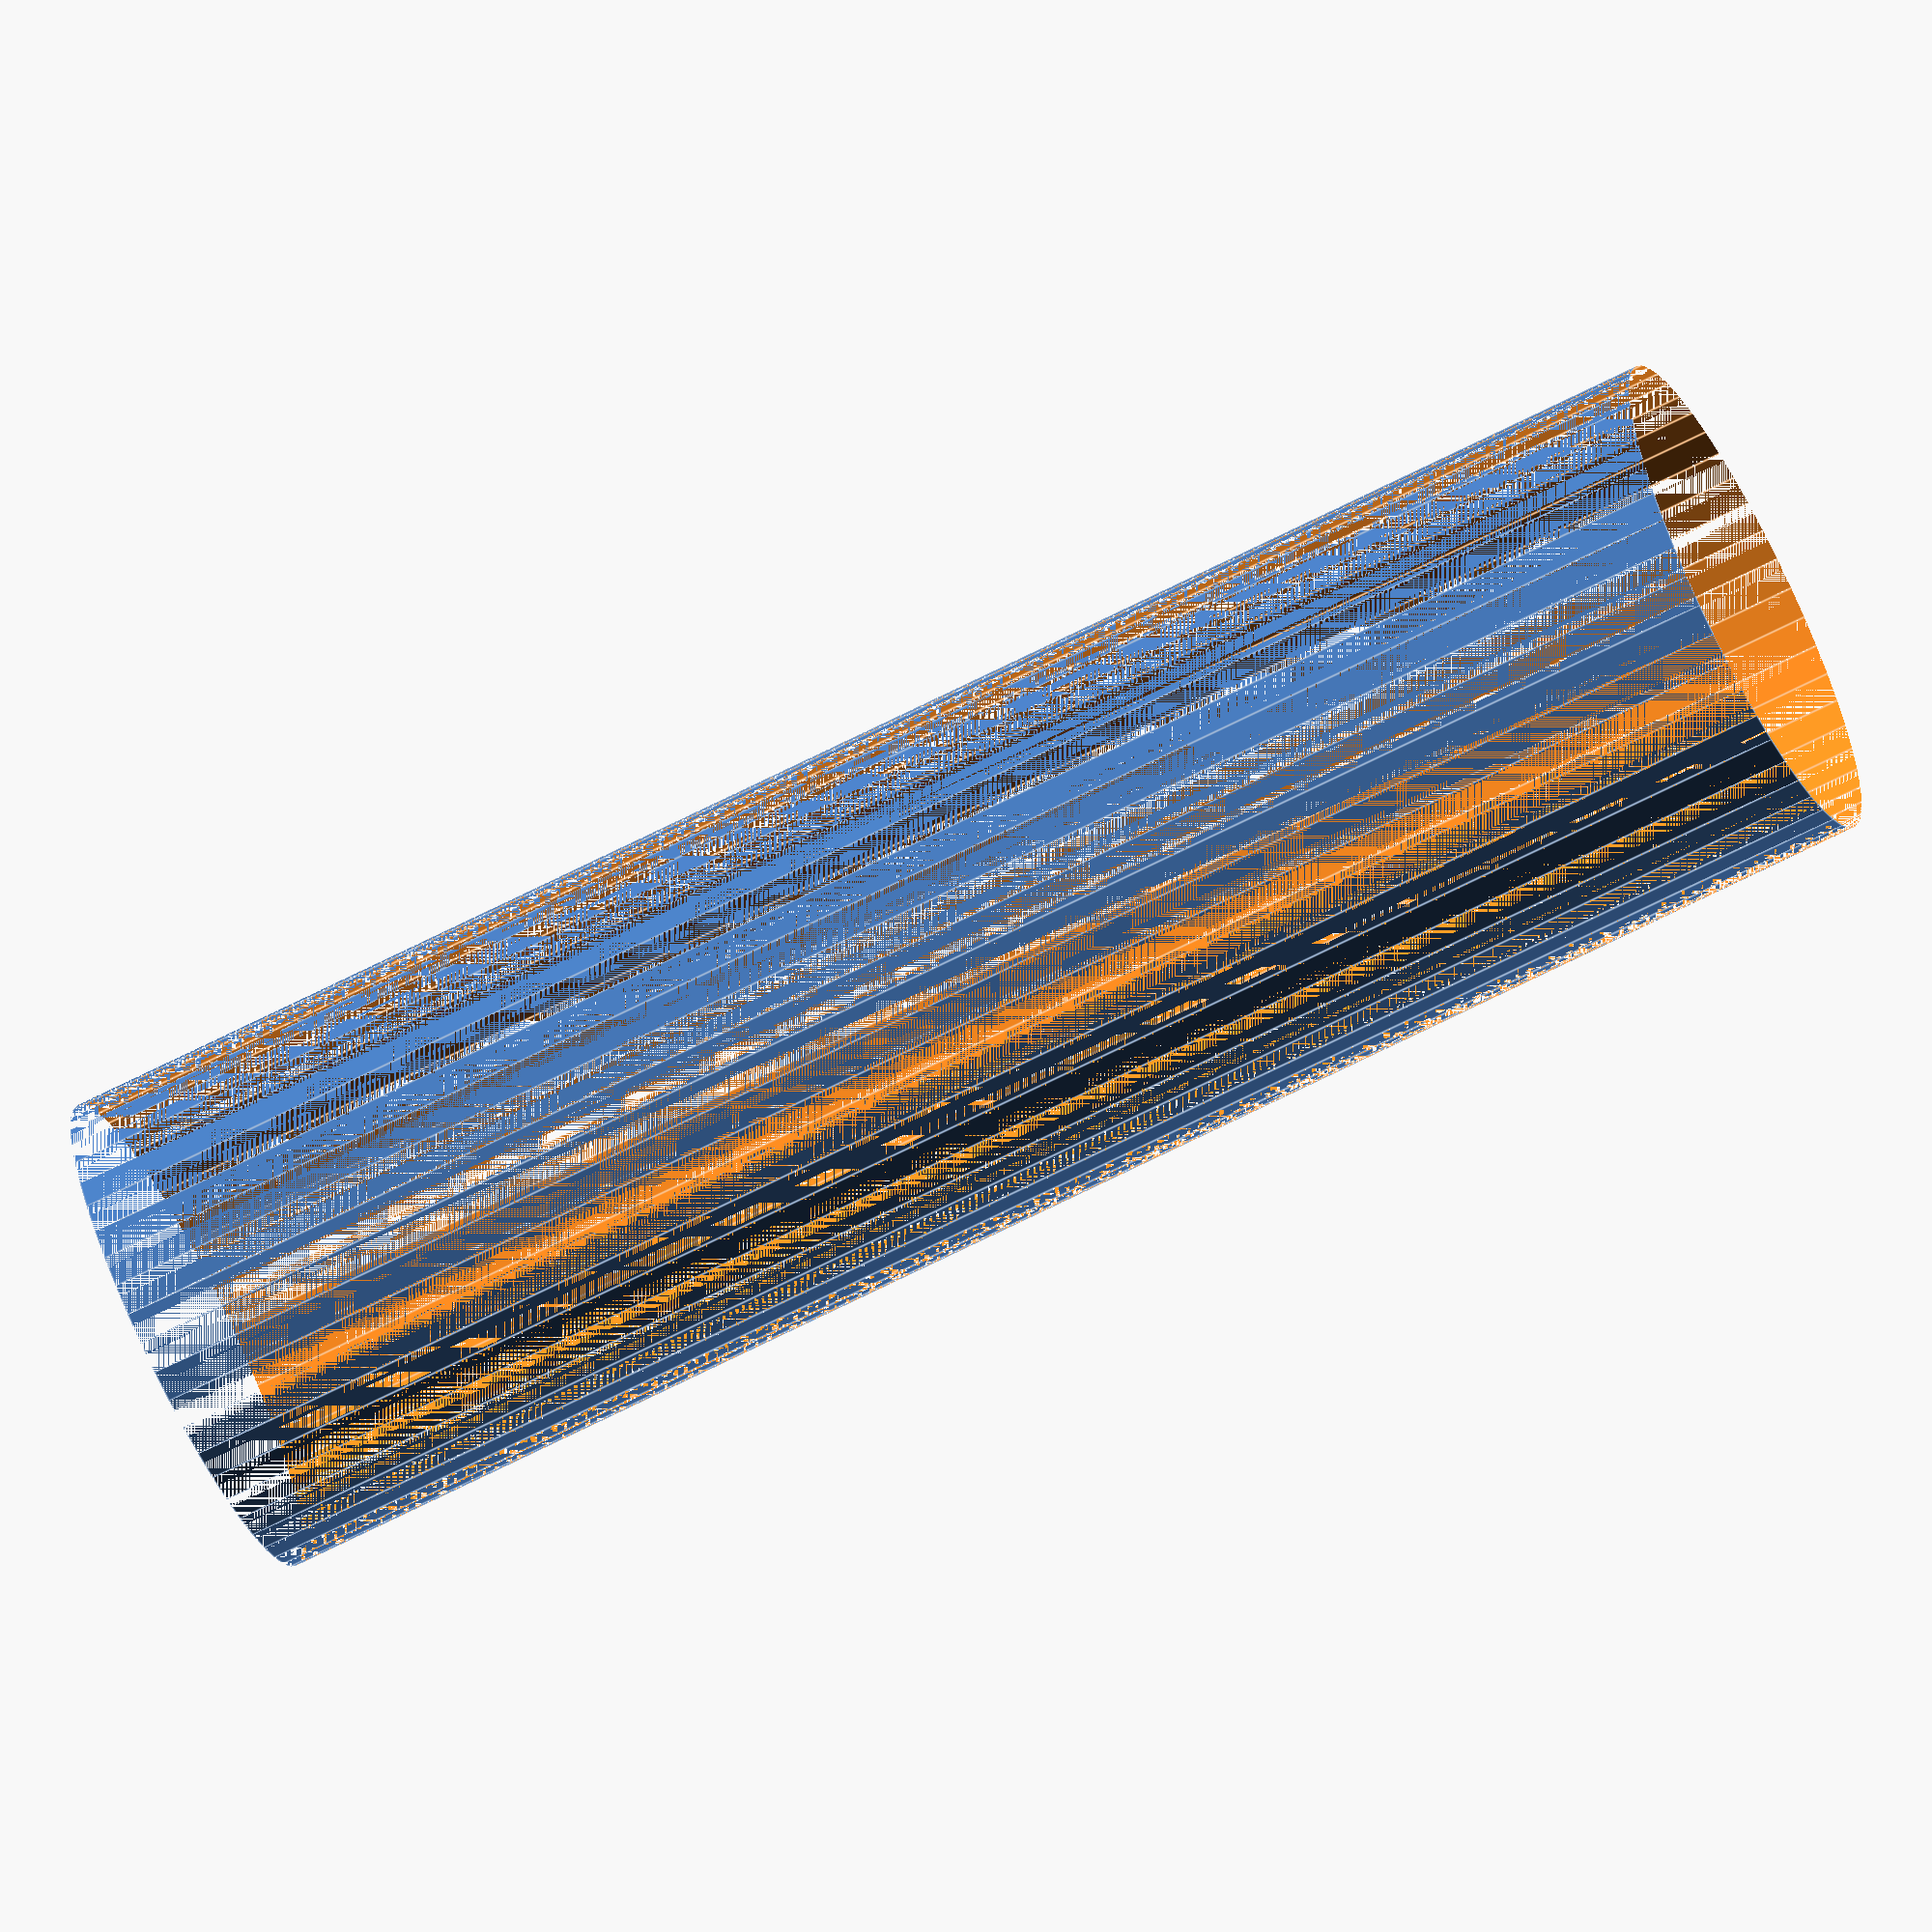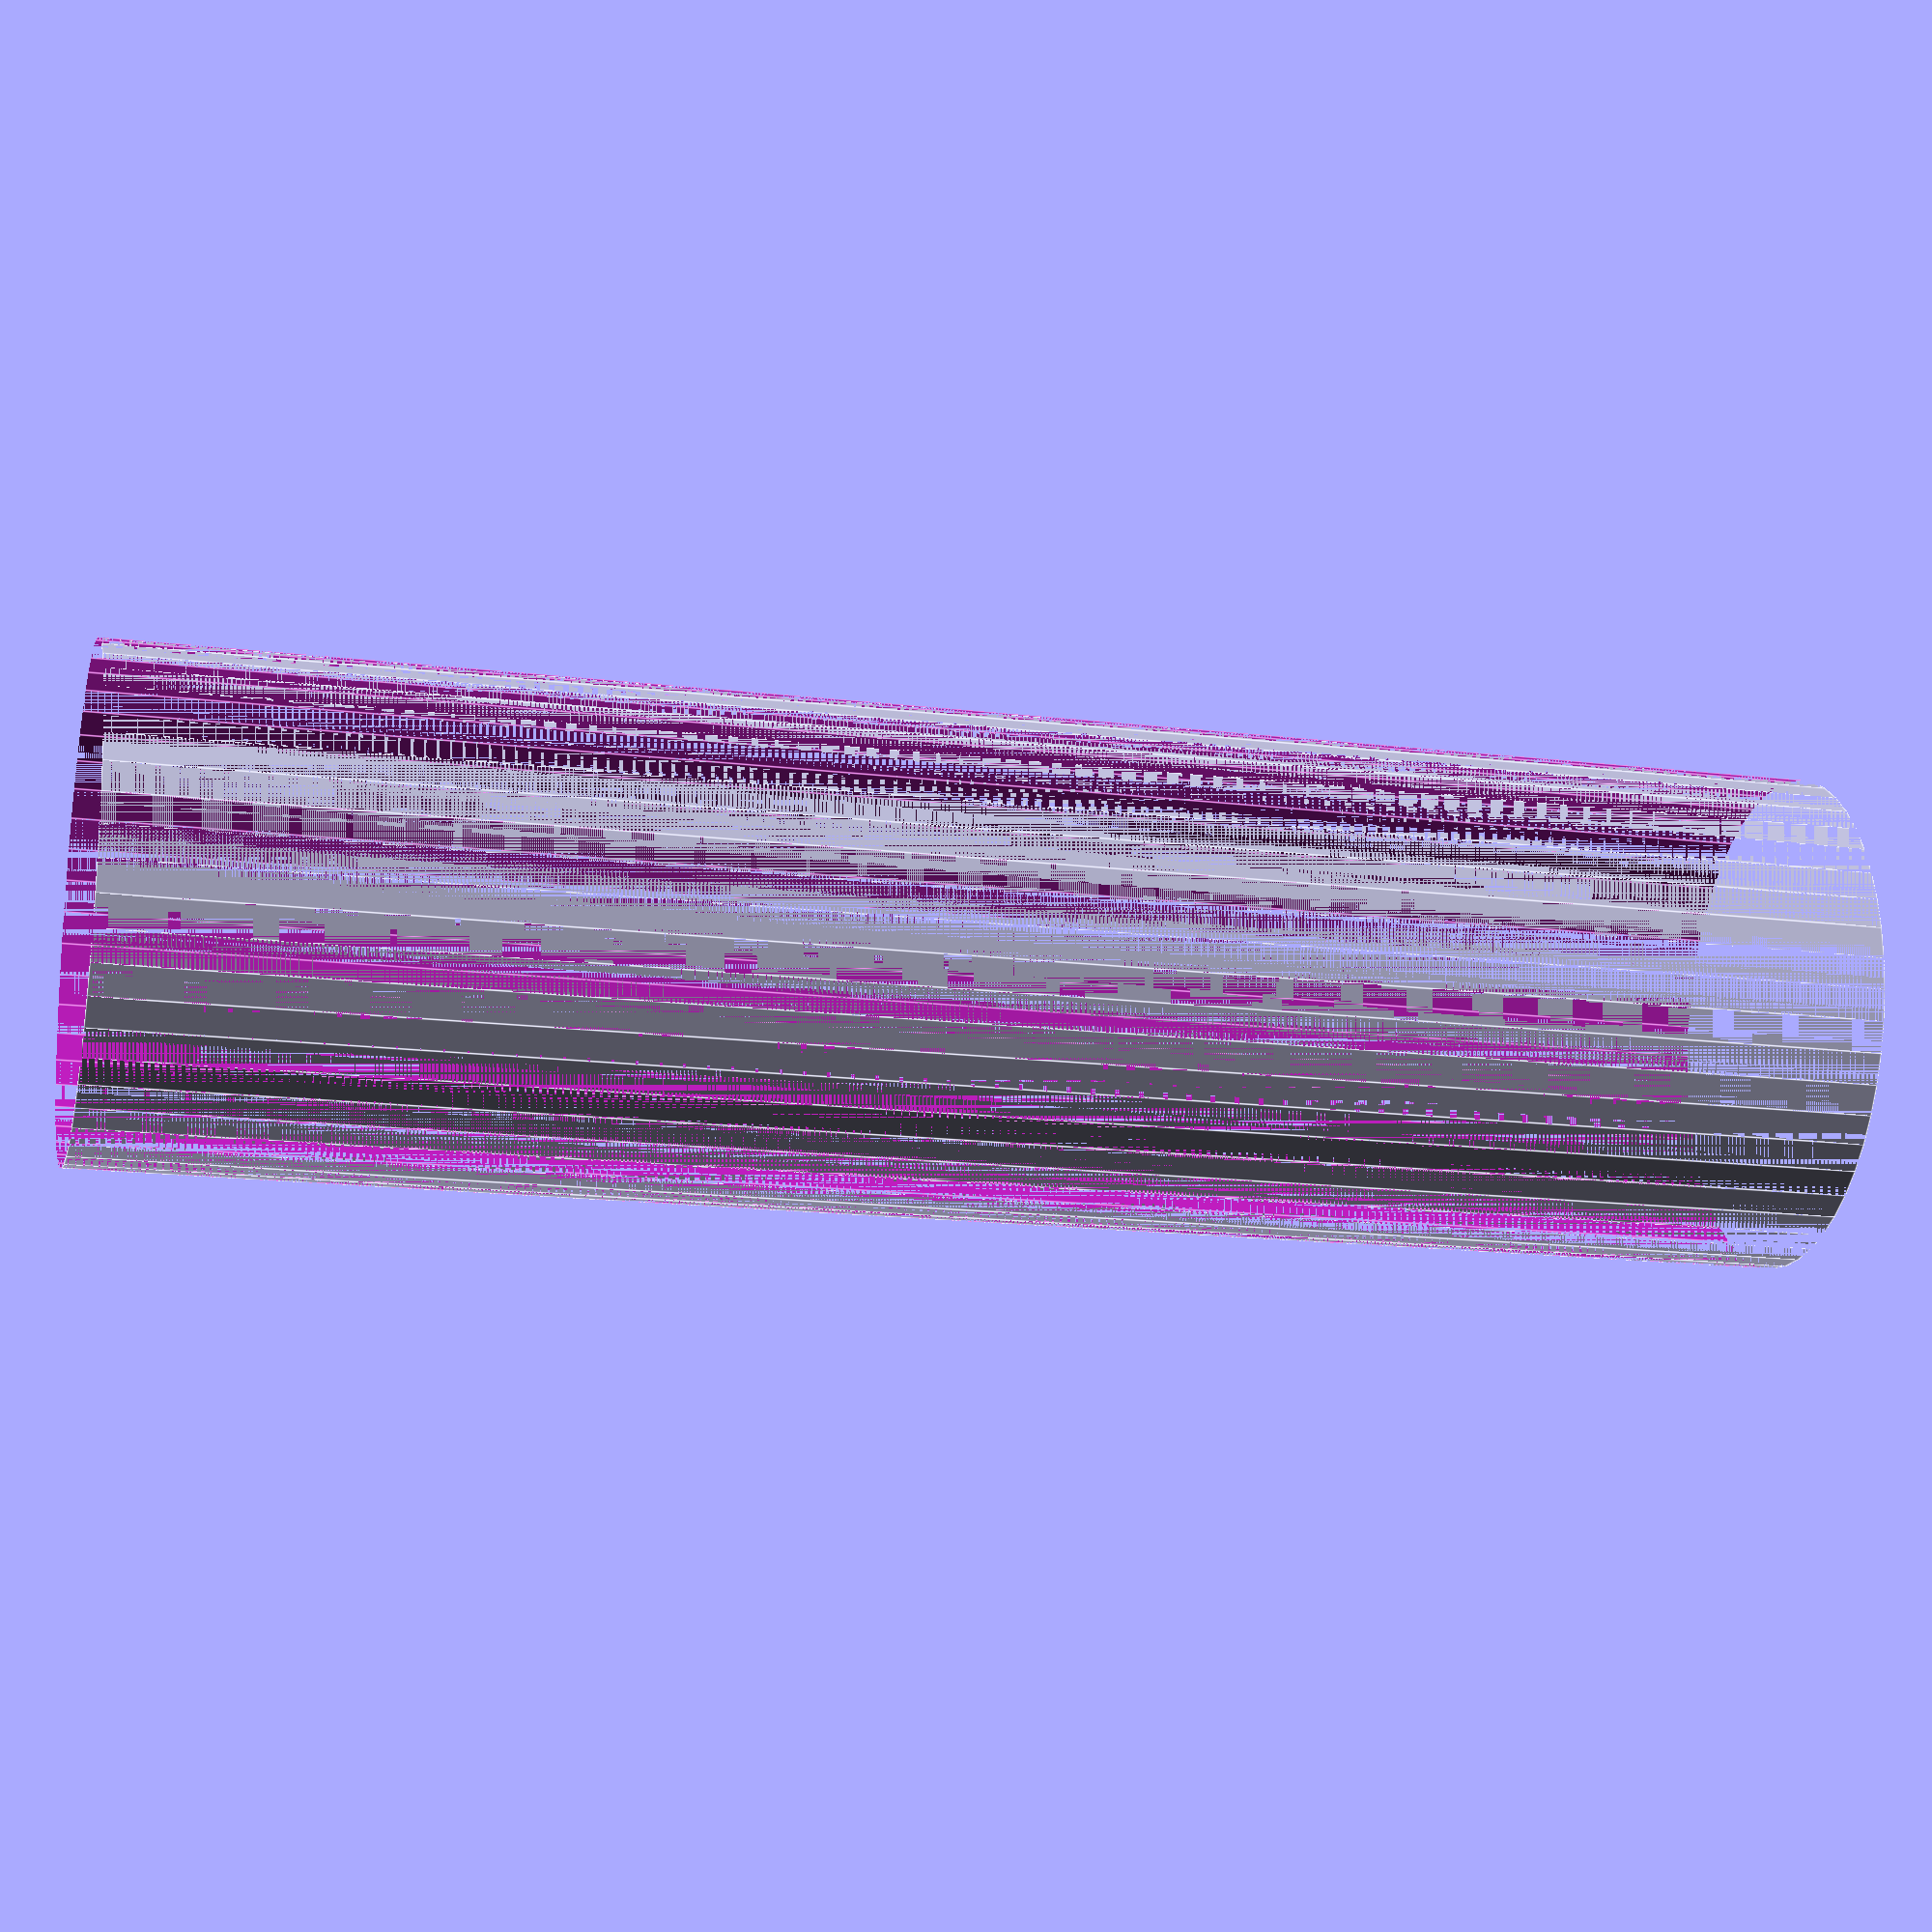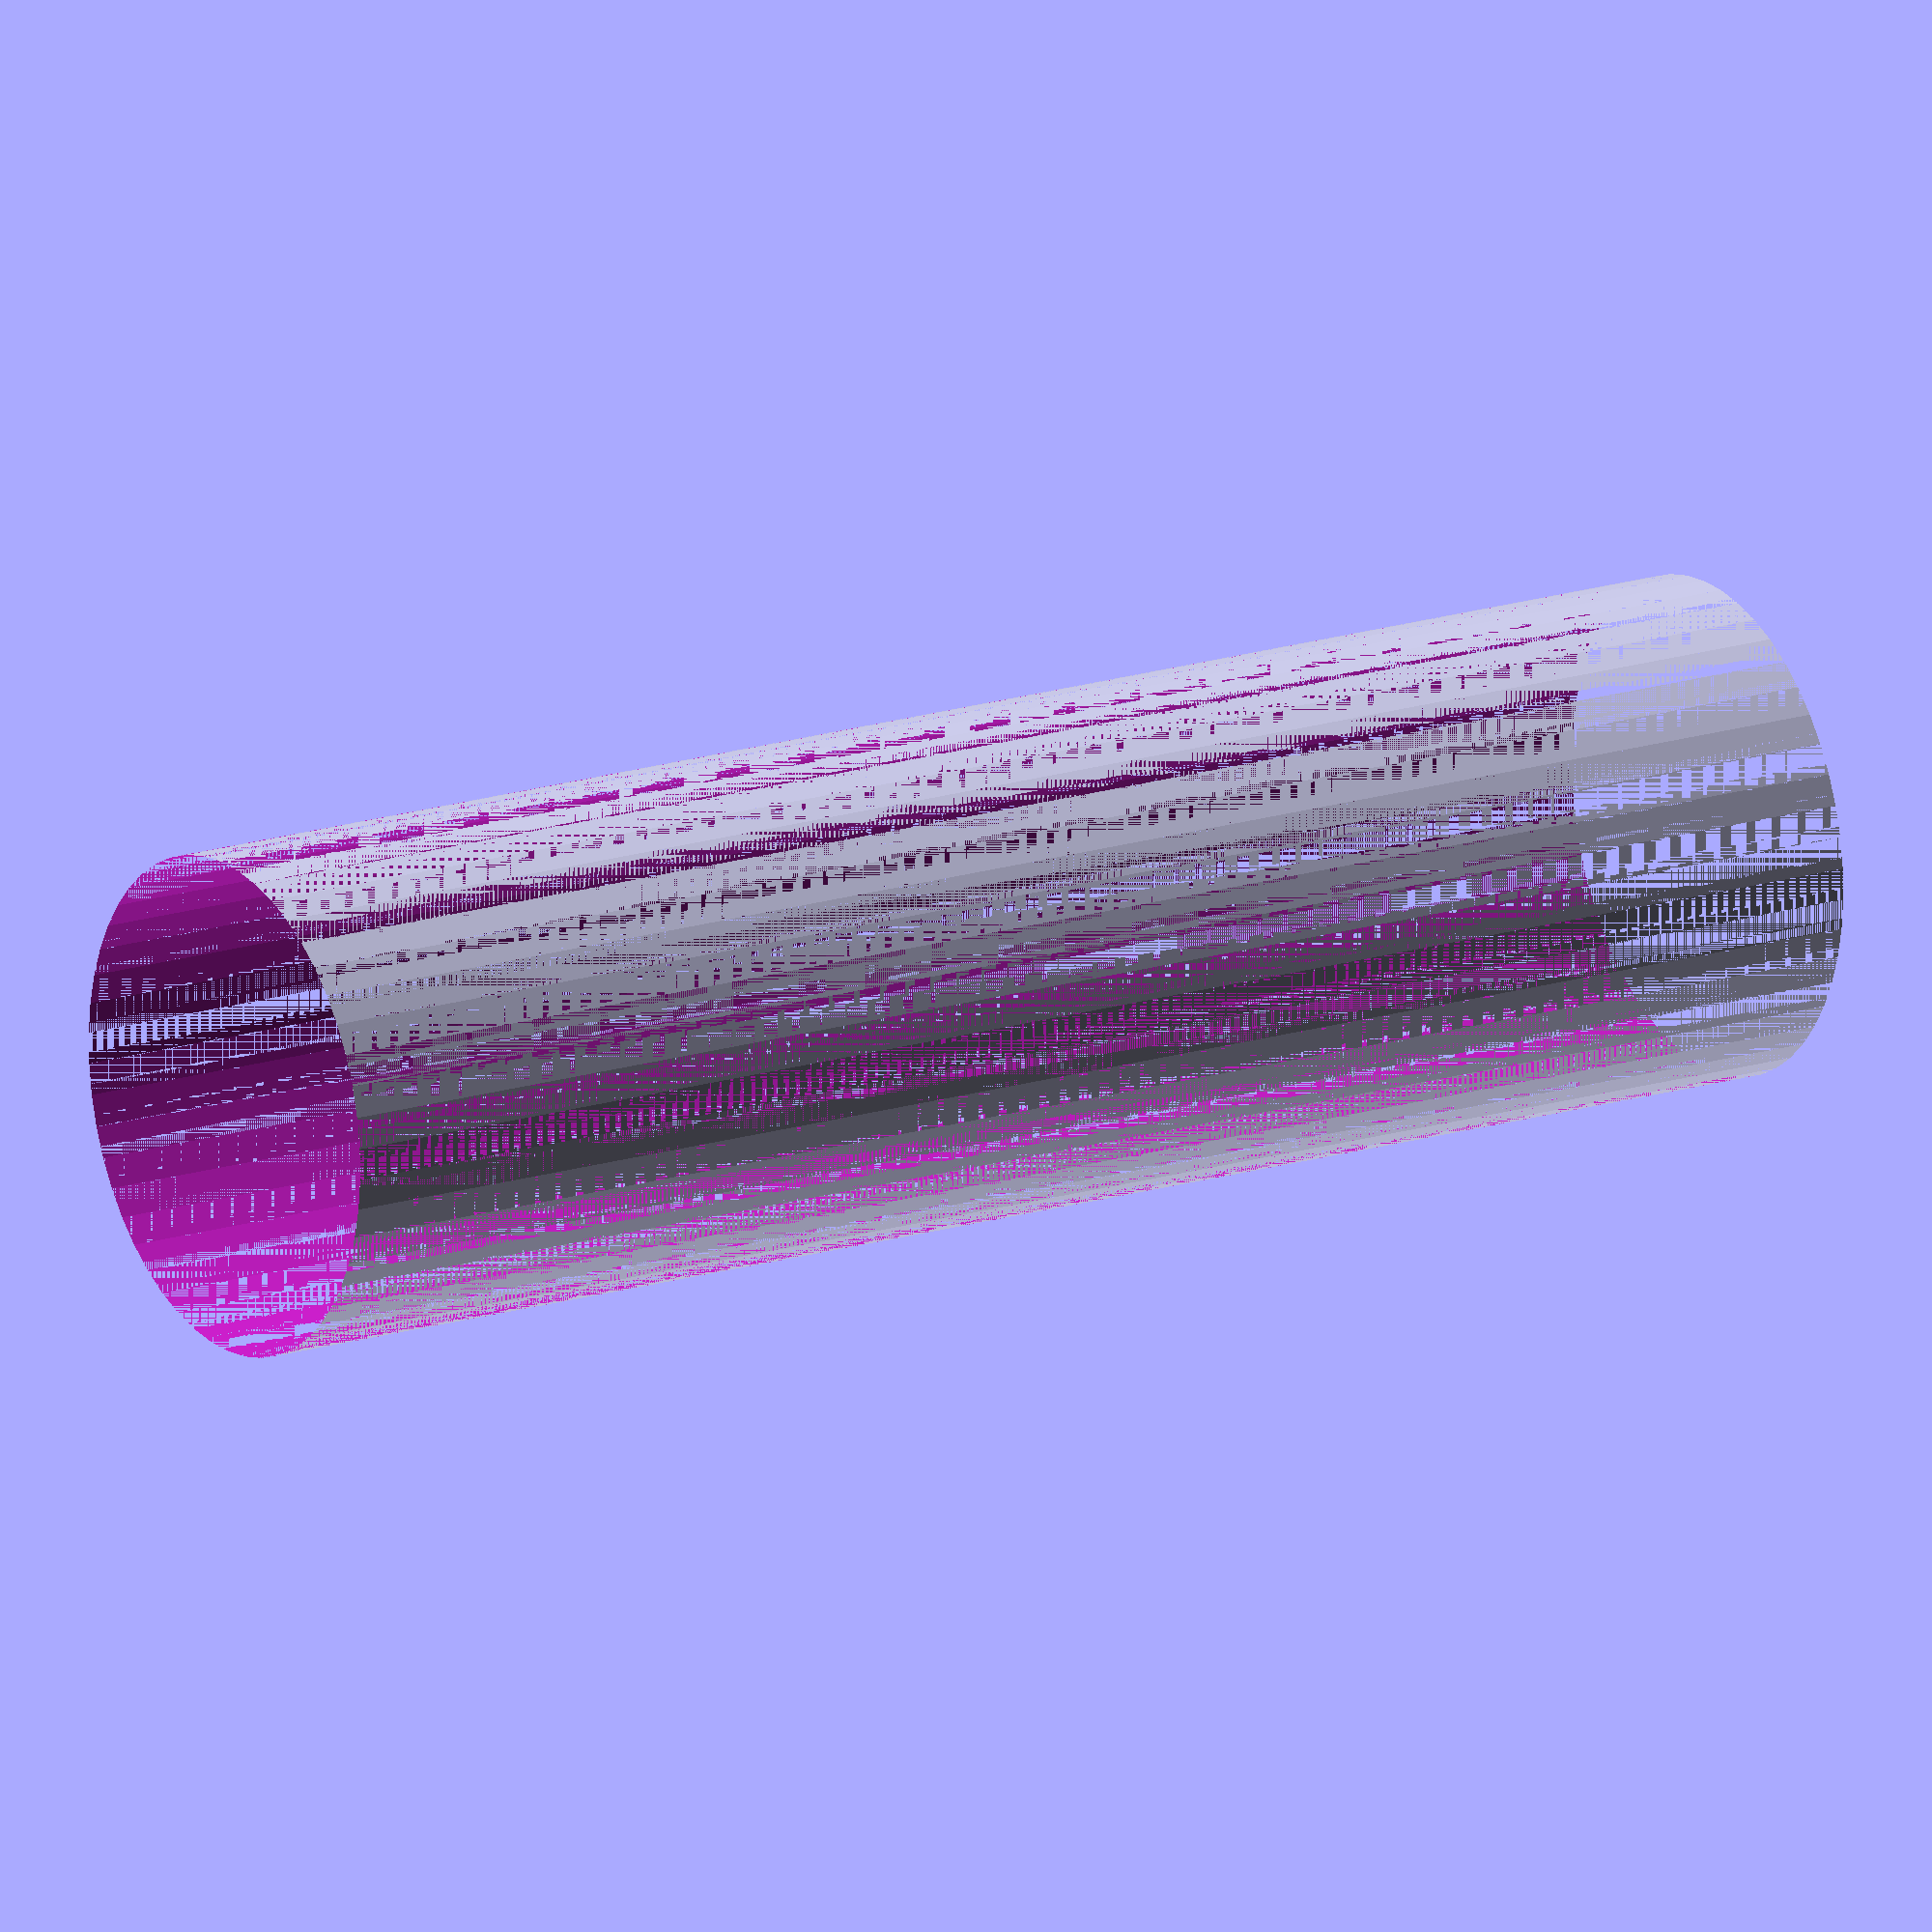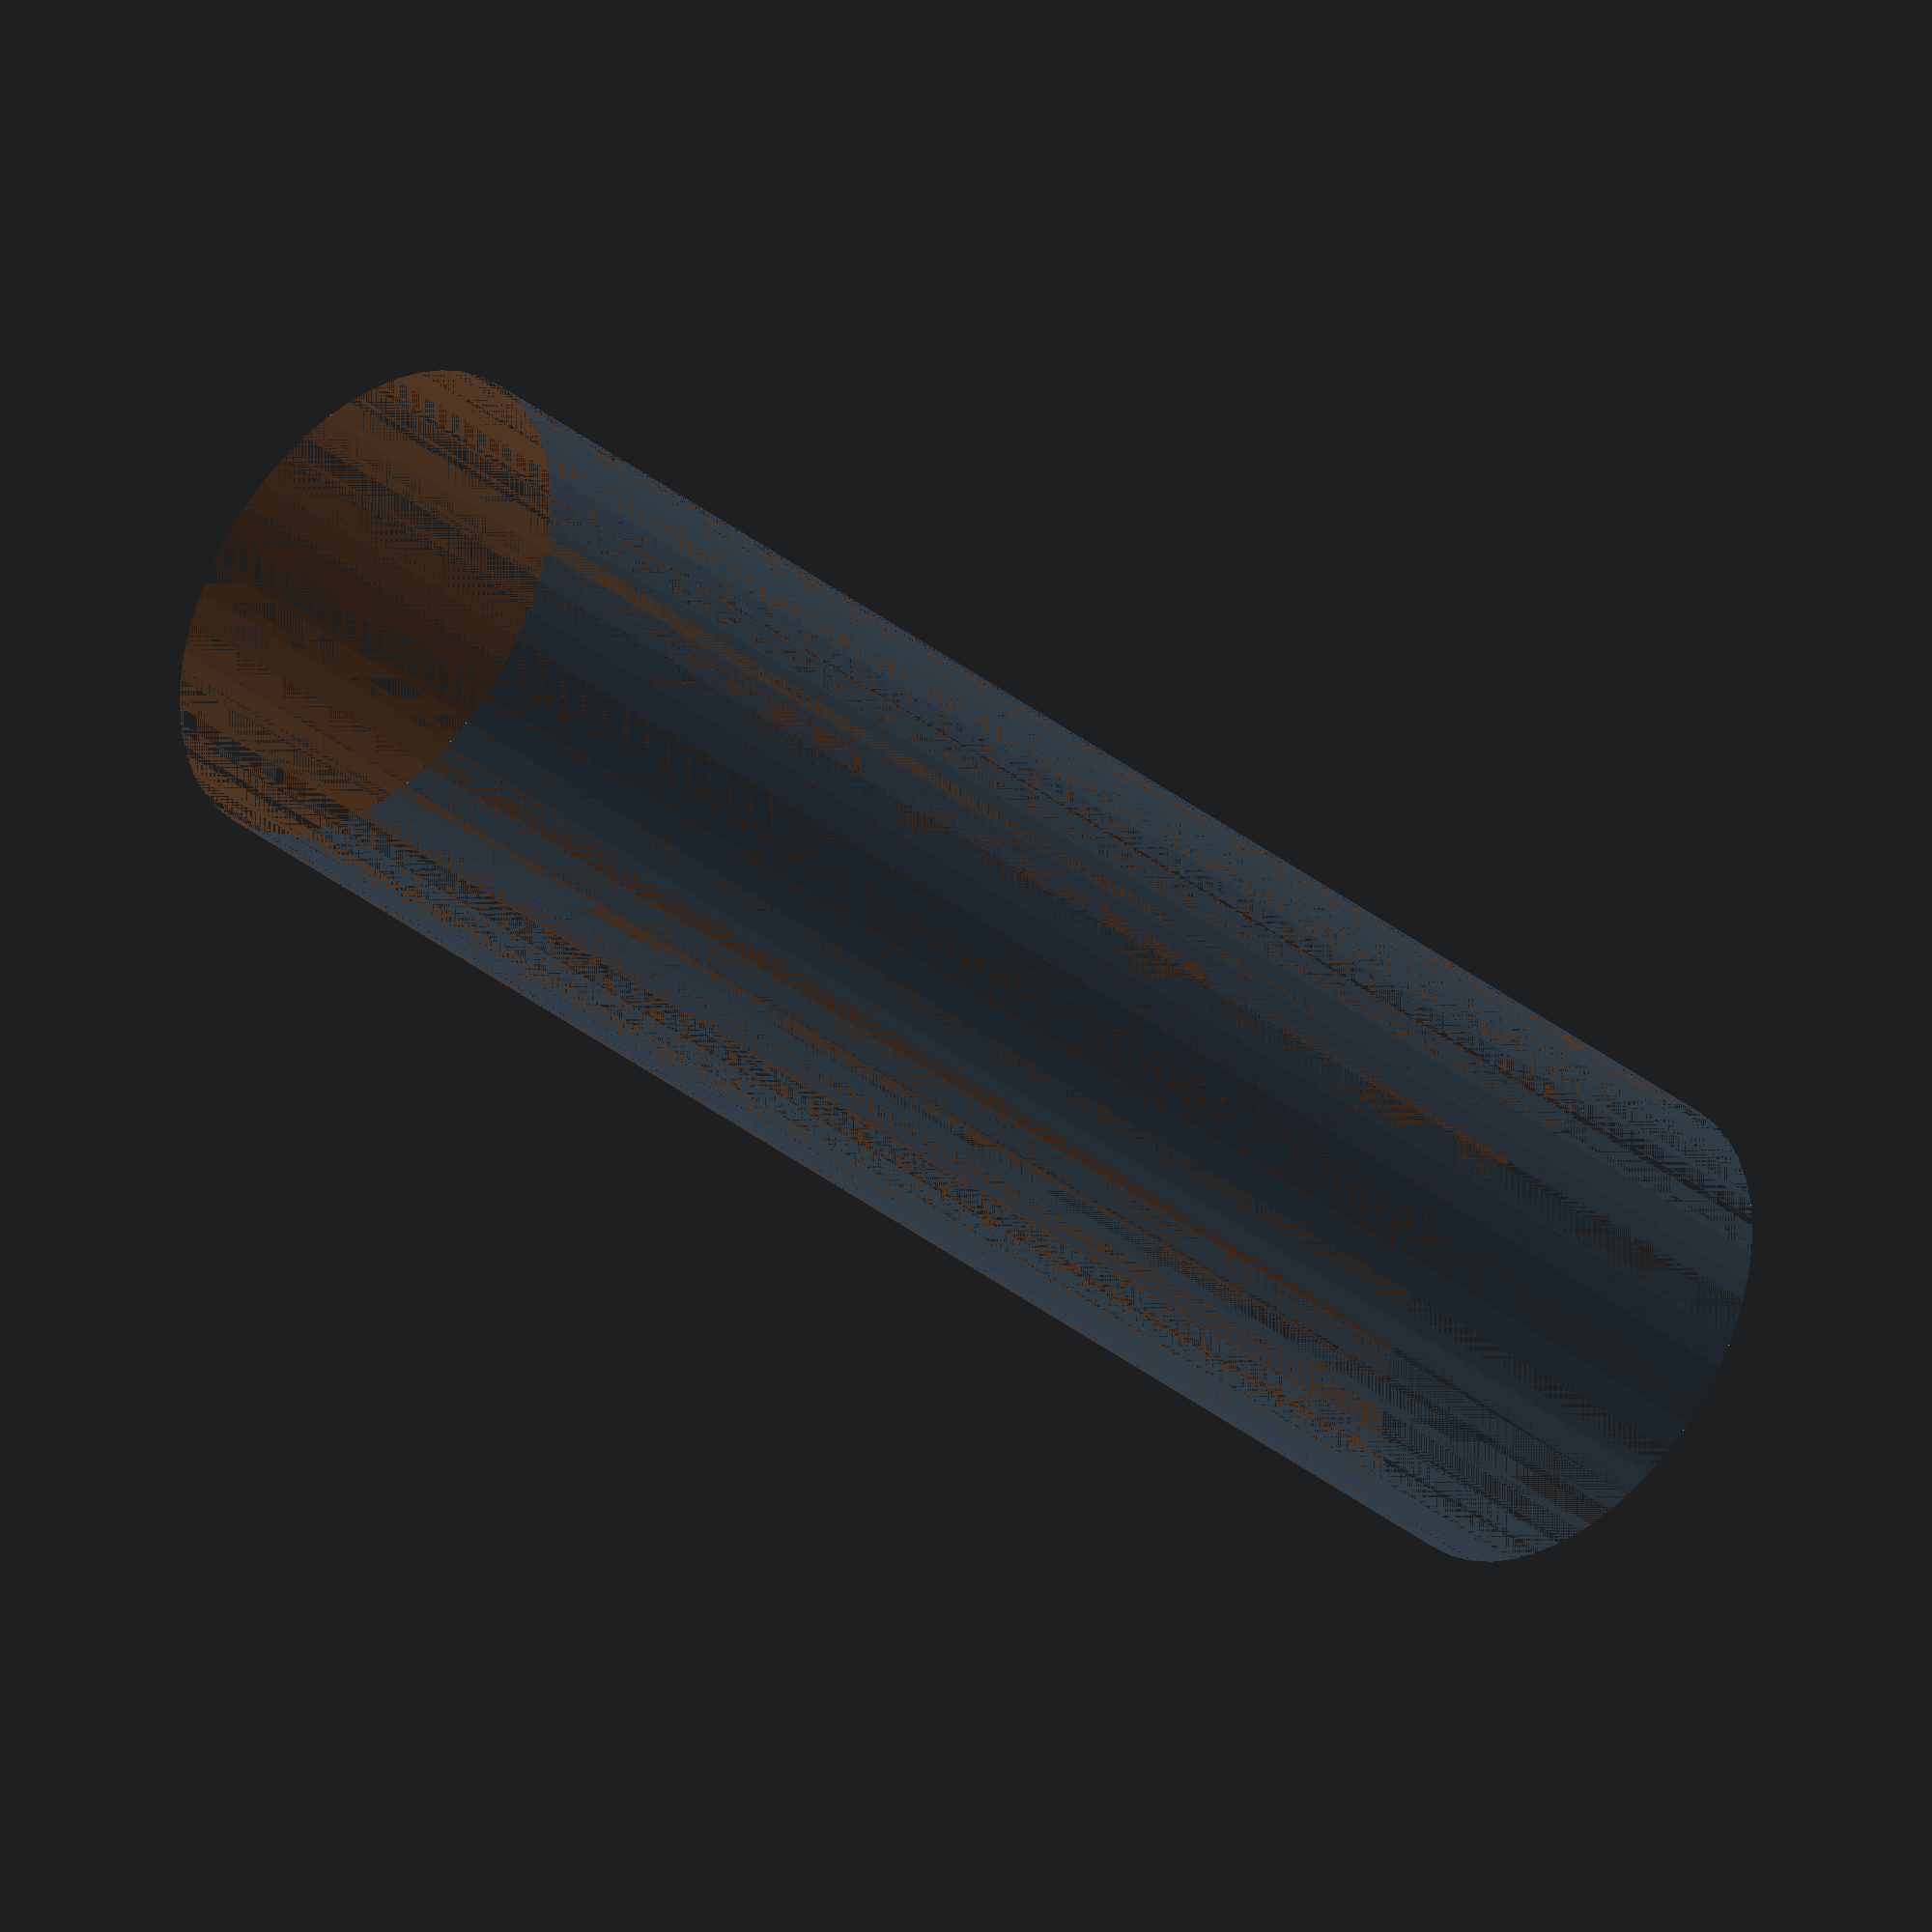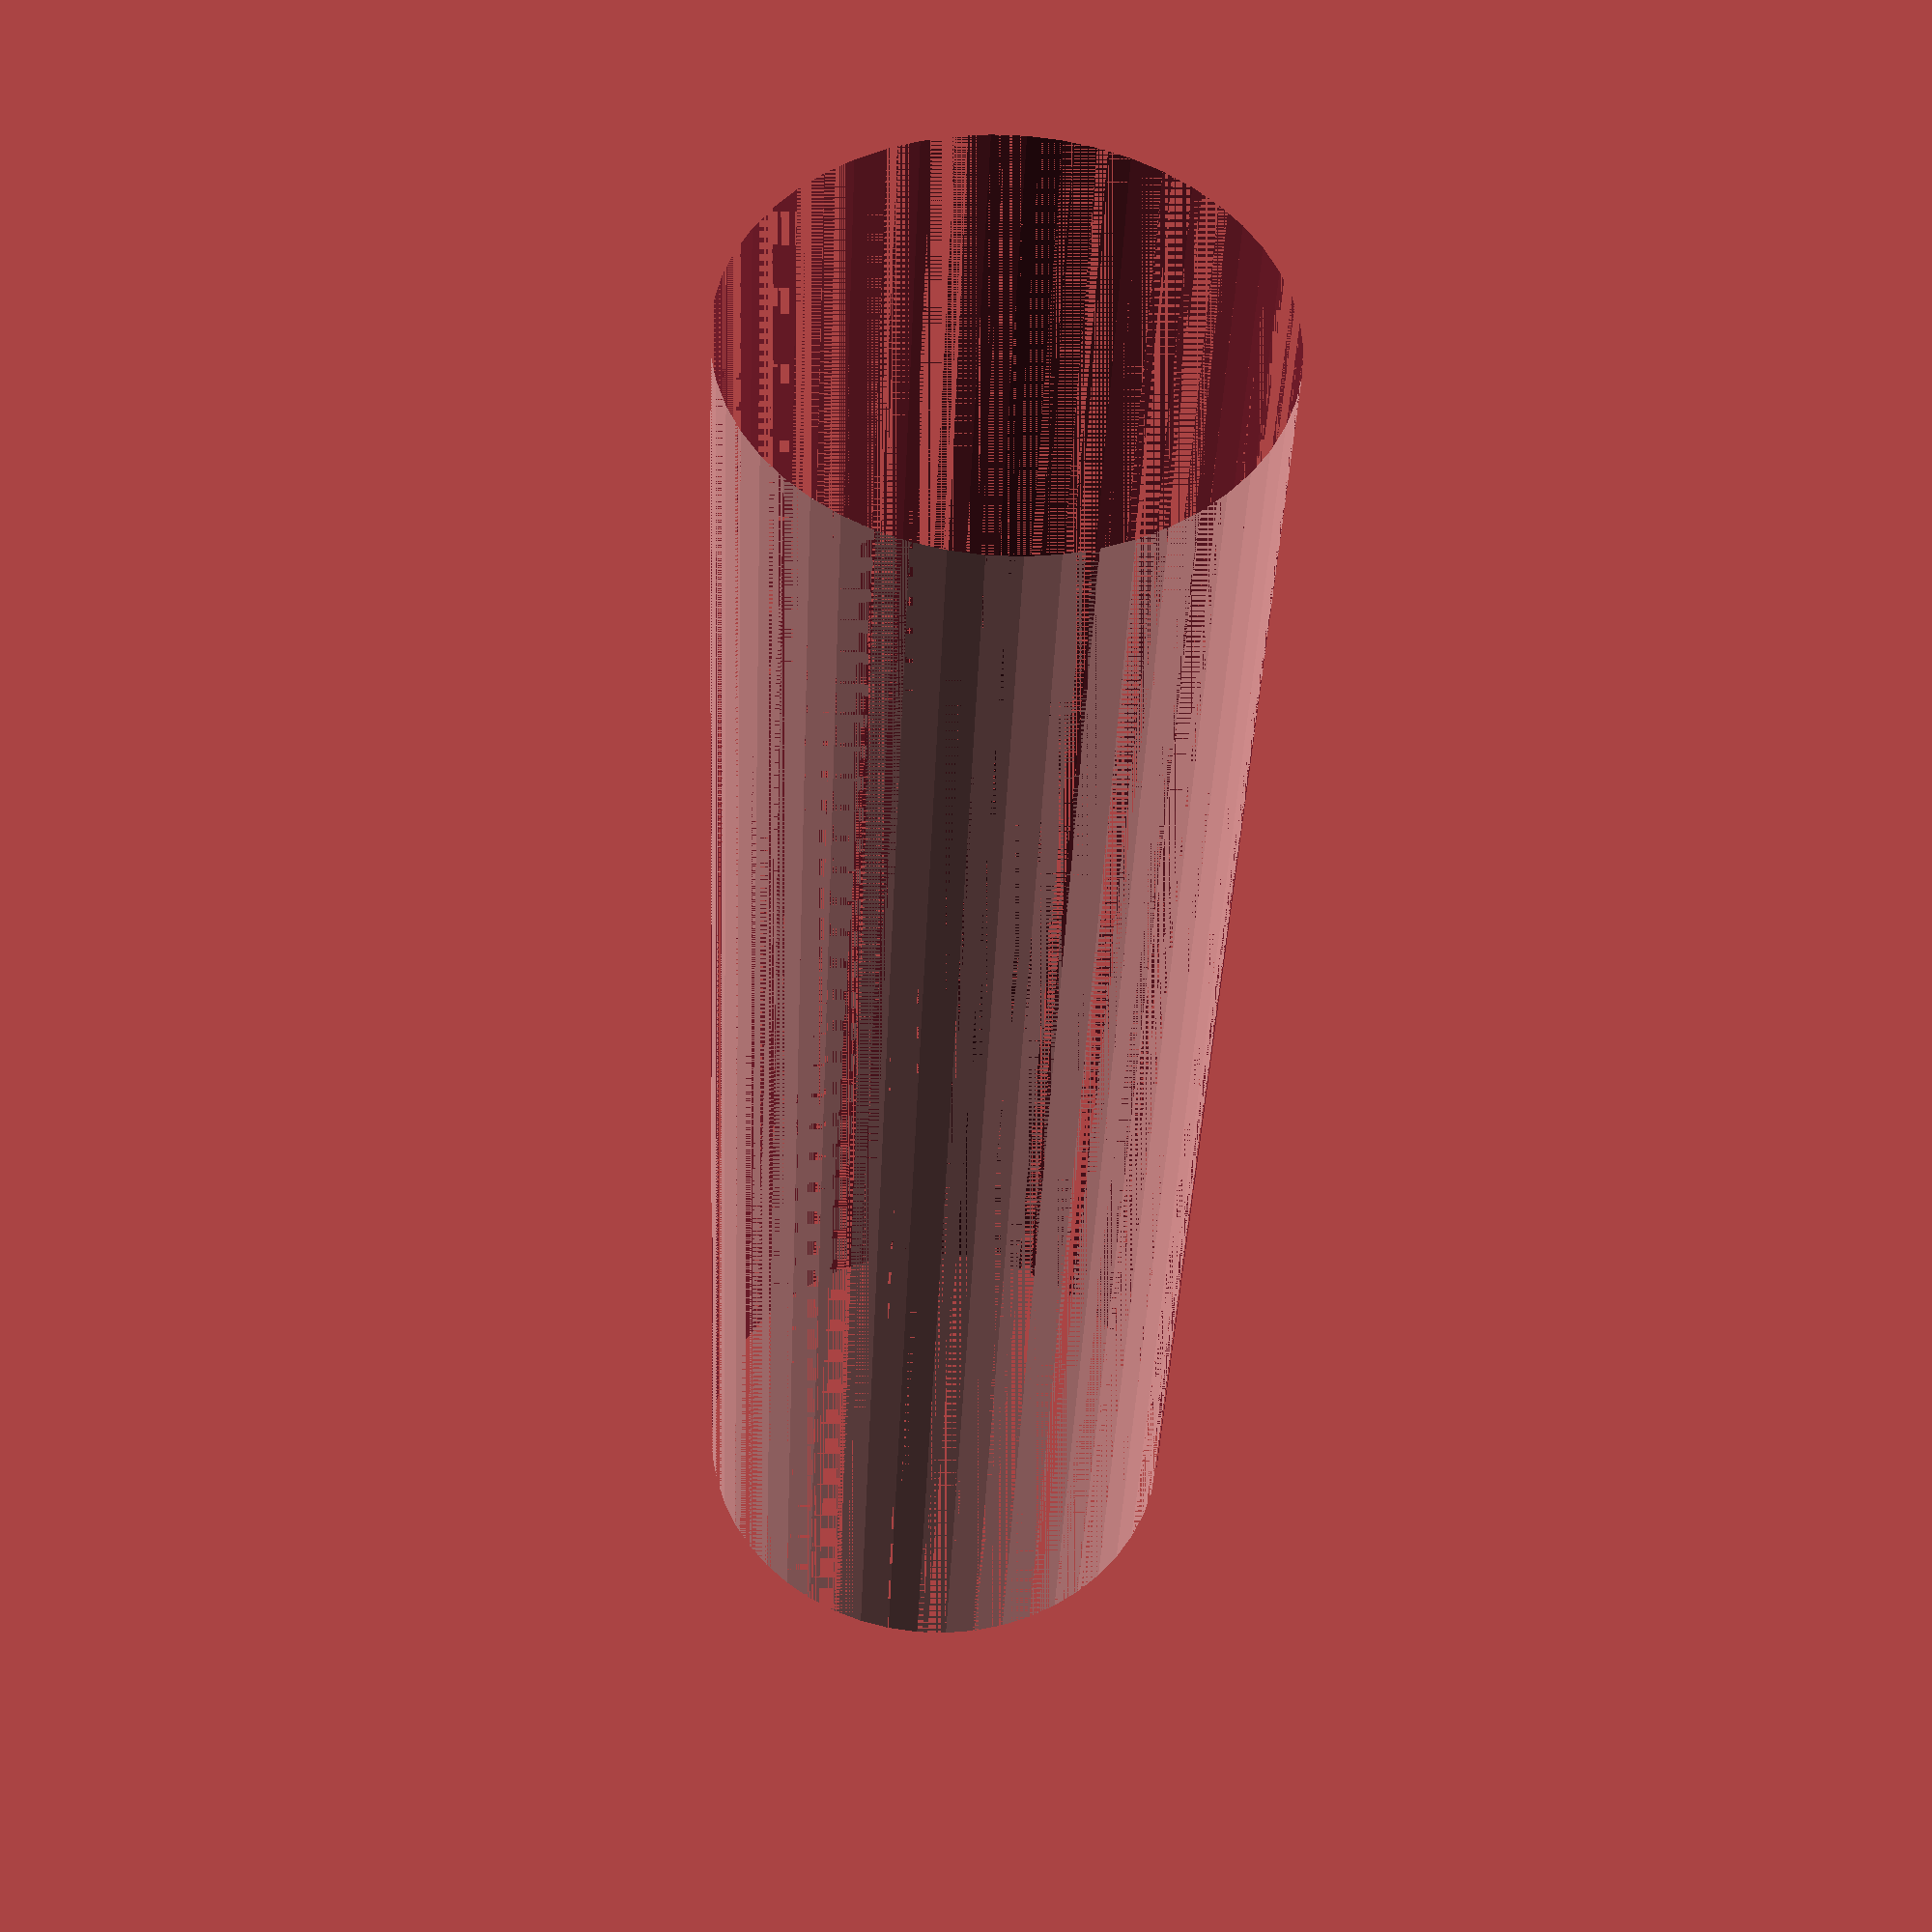
<openscad>
$fn = 50;


difference() {
	union() {
		translate(v = [0, 0, -27.5000000000]) {
			cylinder(h = 55, r = 8.0000000000);
		}
	}
	union() {
		translate(v = [0, 0, -100.0000000000]) {
			cylinder(h = 200, r = 8);
		}
	}
}
</openscad>
<views>
elev=247.3 azim=127.5 roll=242.8 proj=o view=edges
elev=16.5 azim=114.9 roll=255.9 proj=p view=edges
elev=342.5 azim=59.7 roll=57.8 proj=o view=solid
elev=214.8 azim=260.3 roll=316.7 proj=o view=solid
elev=218.0 azim=51.1 roll=182.3 proj=p view=solid
</views>
